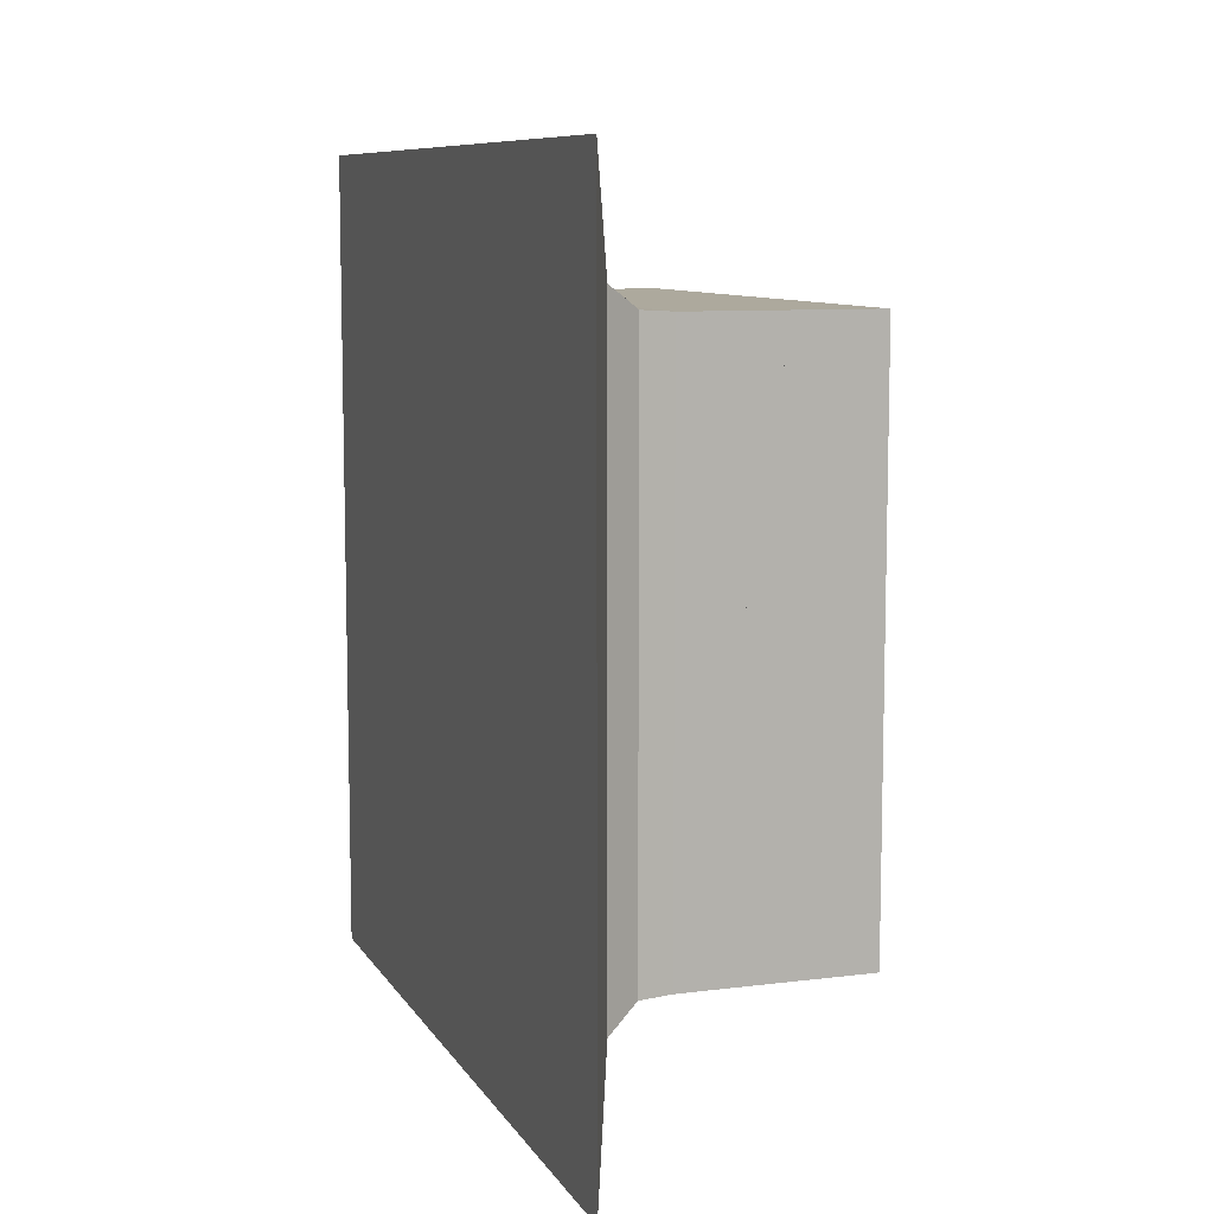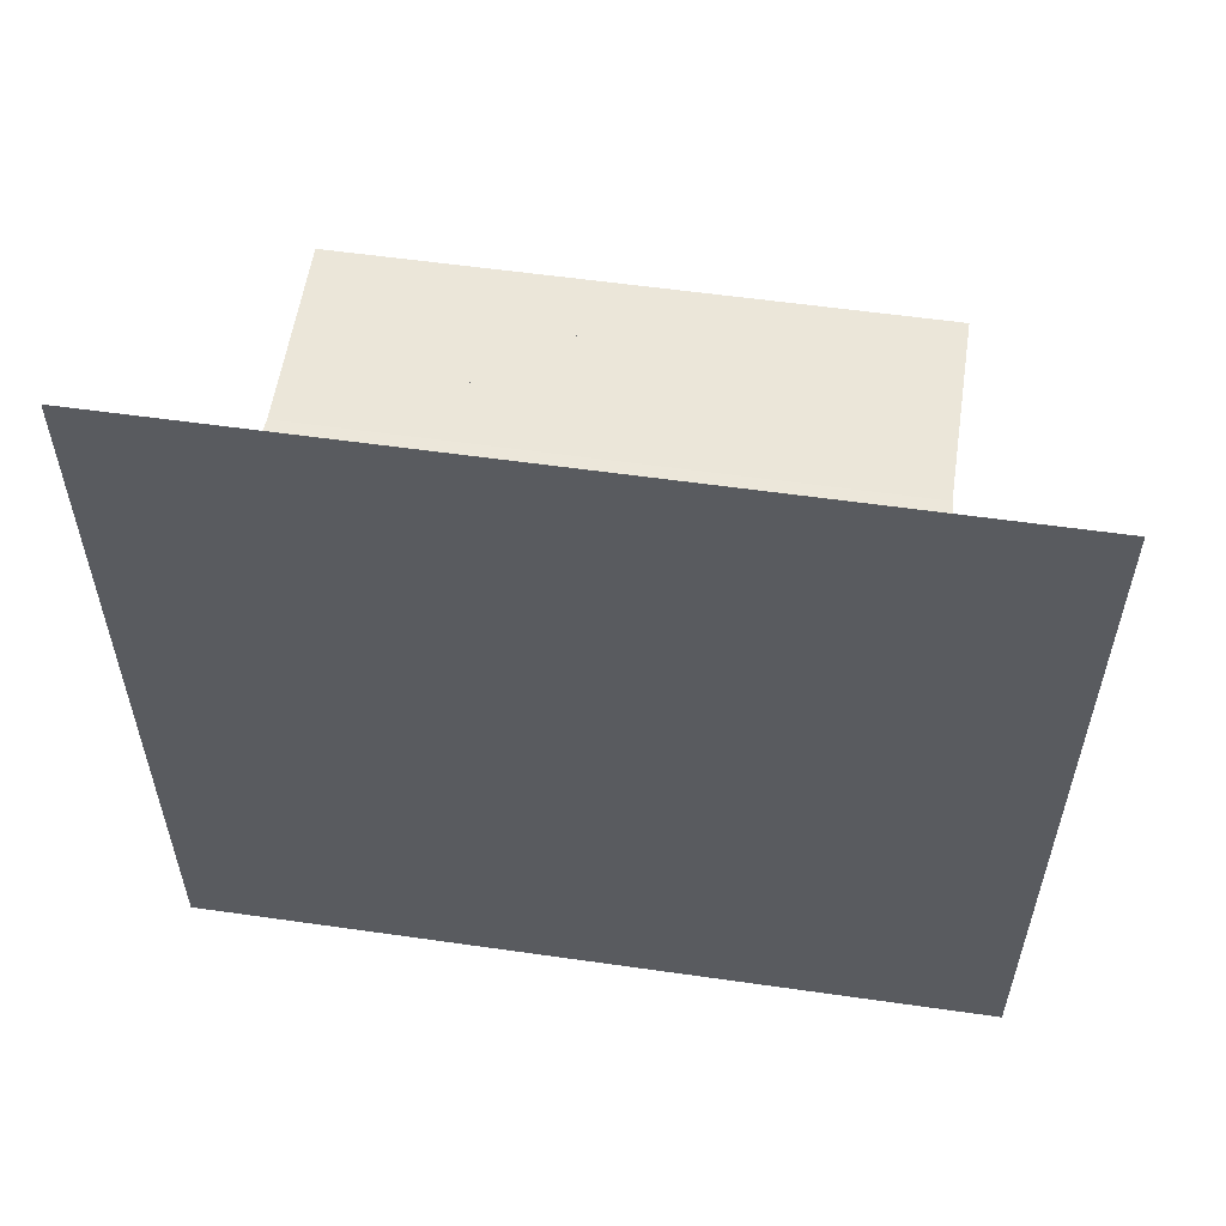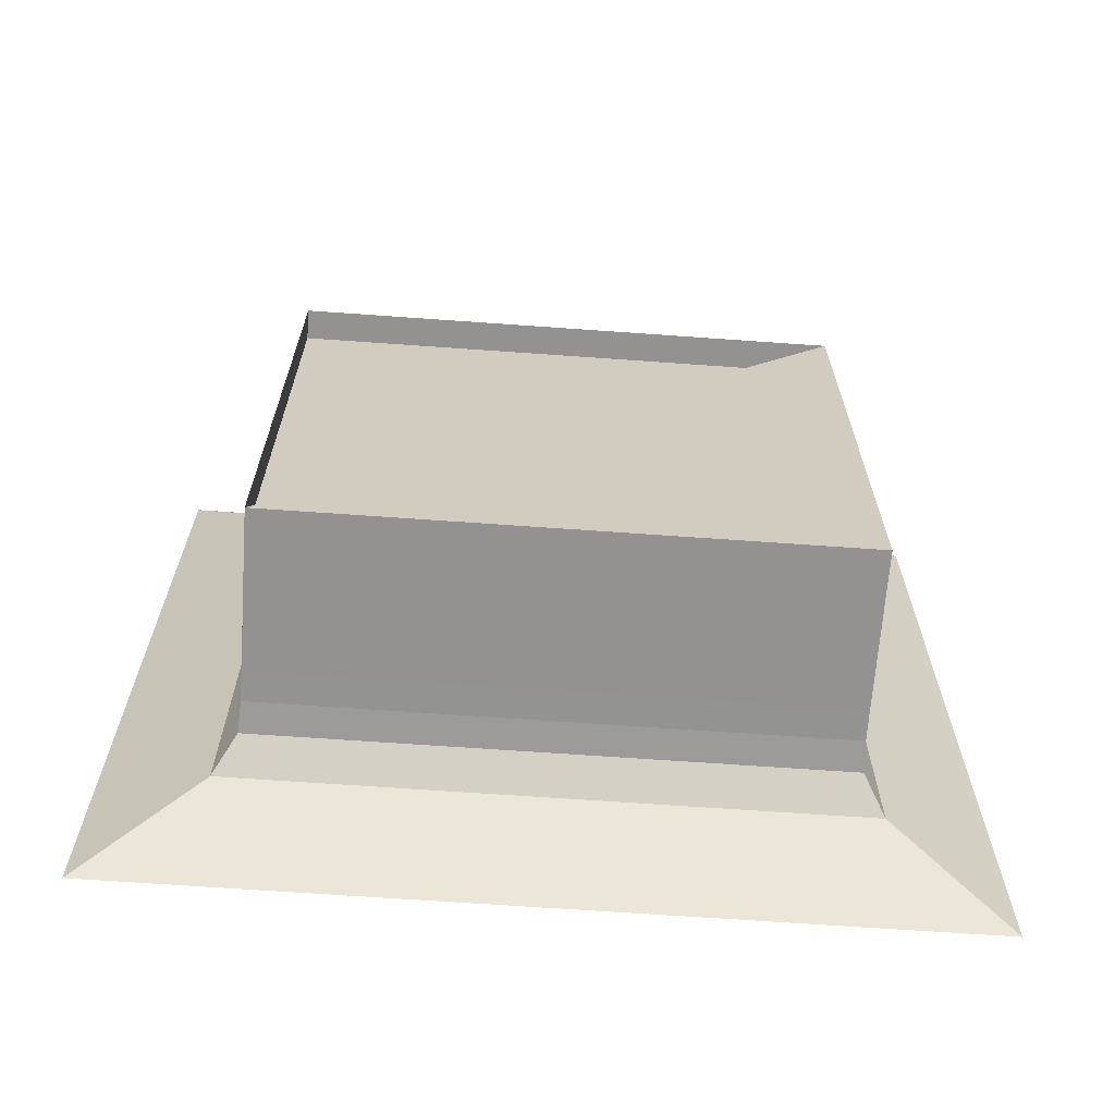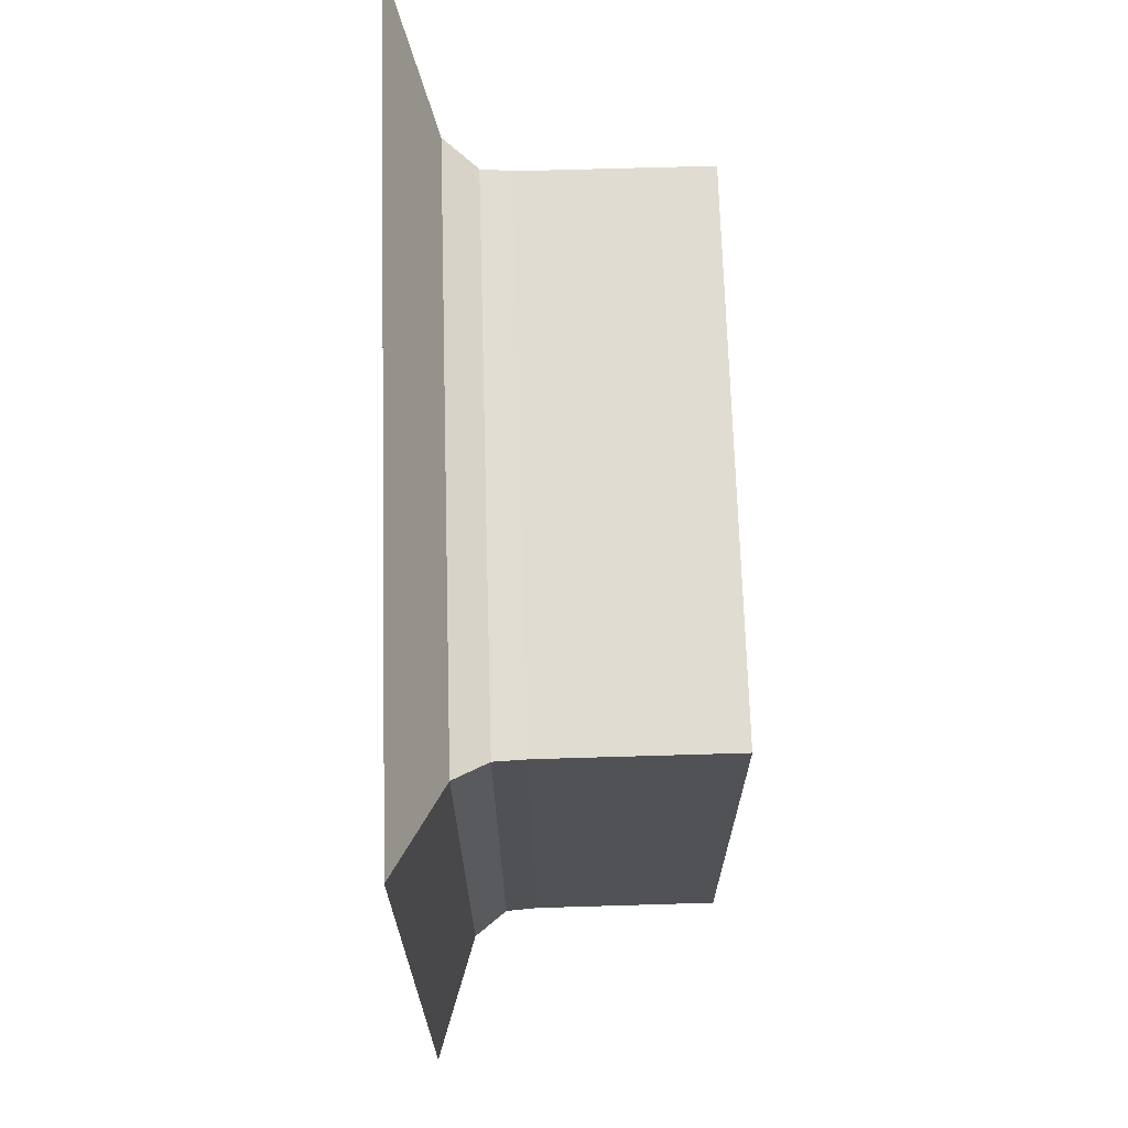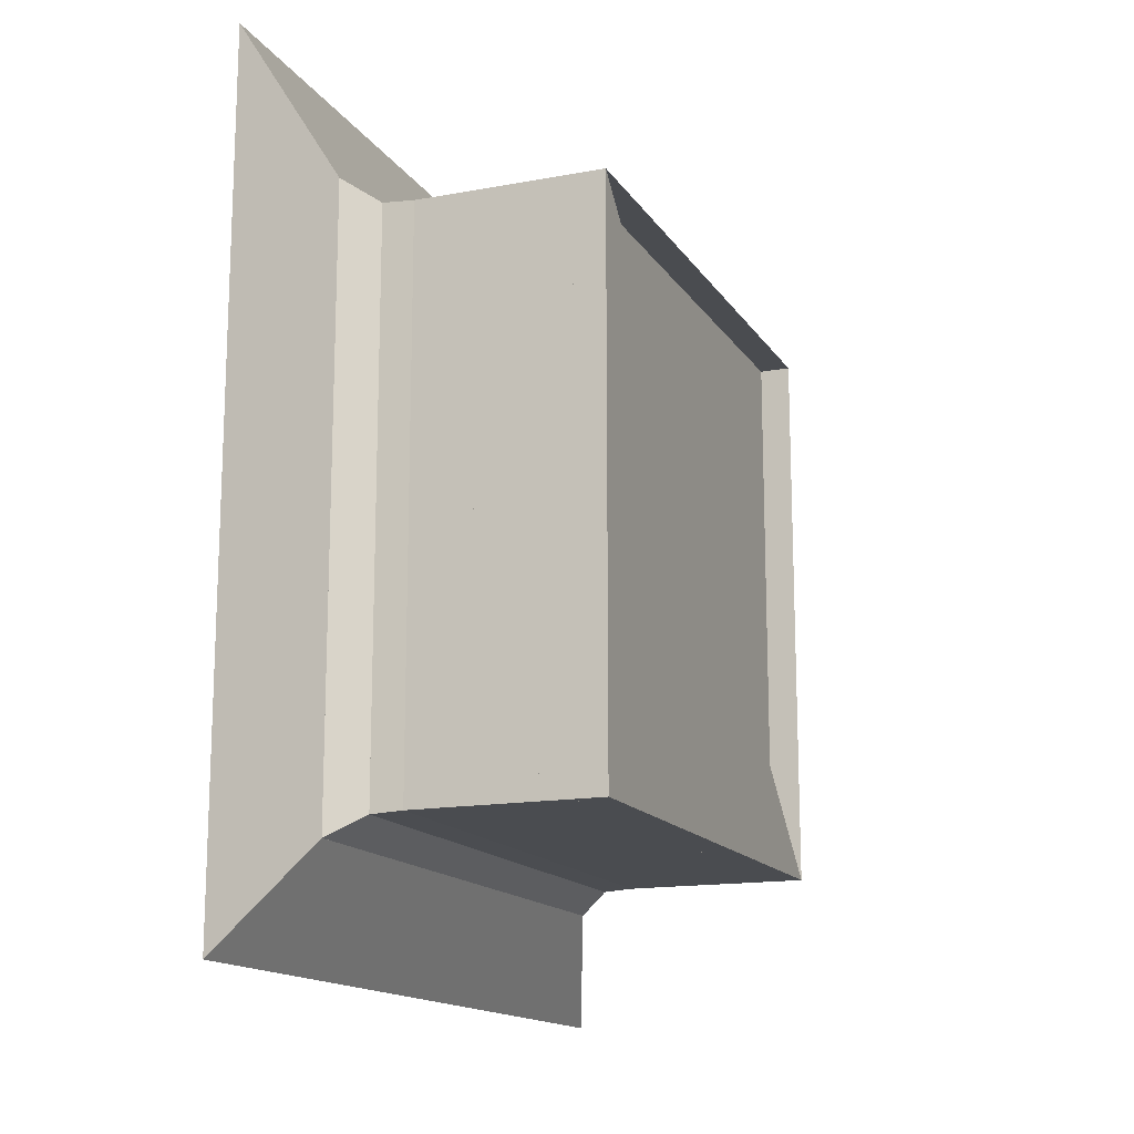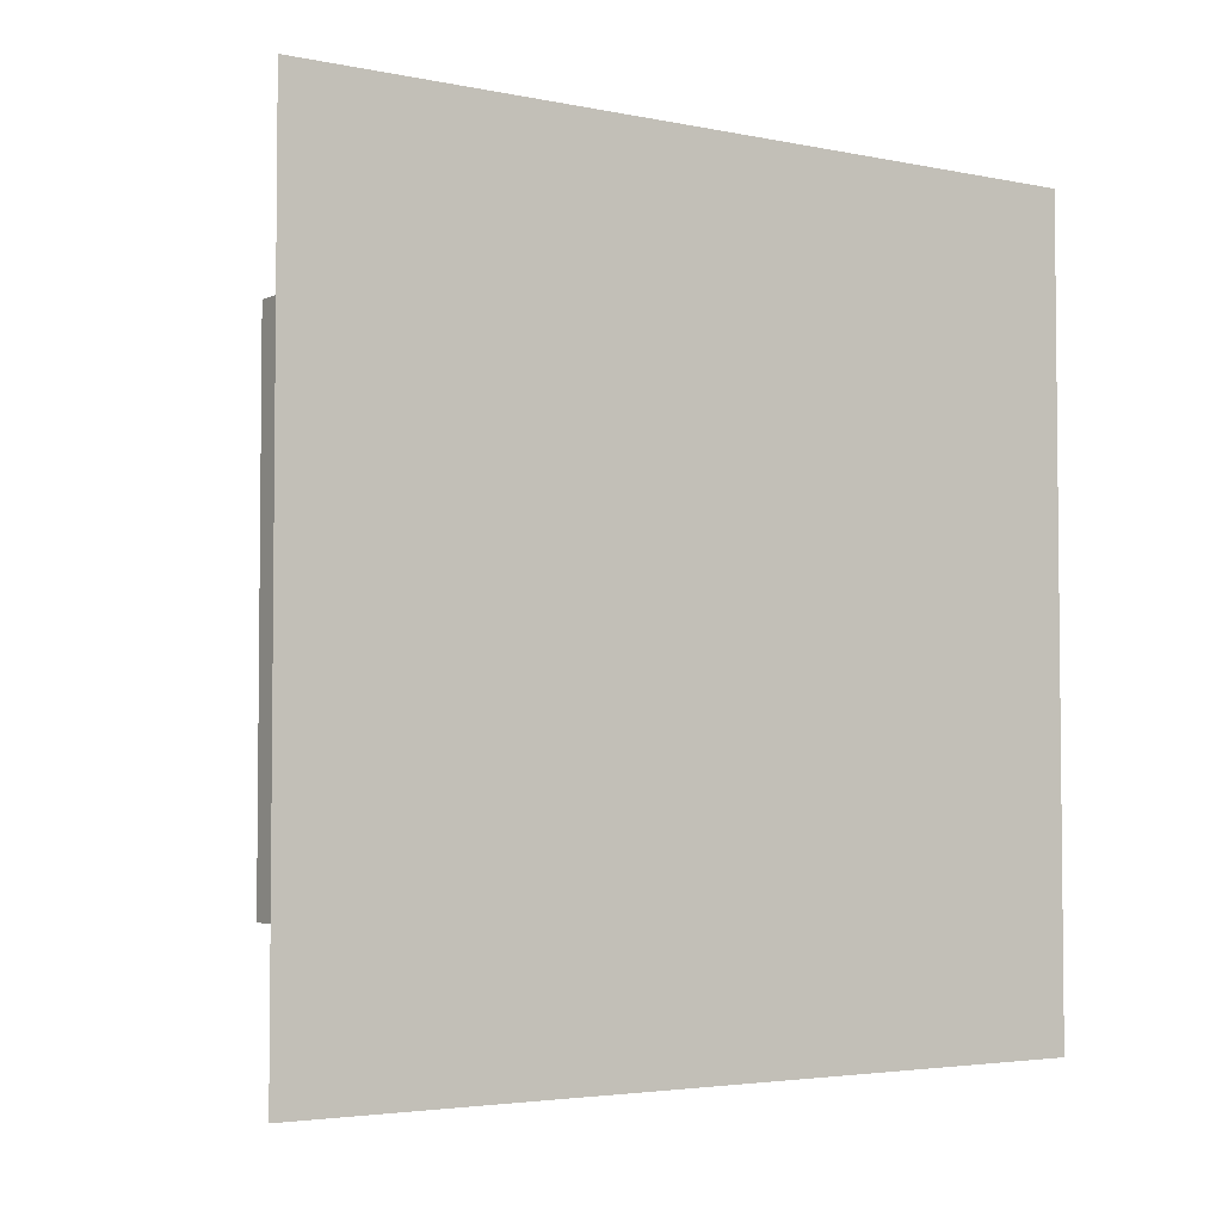
<metadata>
{"format":"obj","ext":"obj","renderer":"f3d","projection":"perspective","resolution":1024,"background":"white","views":[{"elev":8.9,"azim":161.2,"up":"+Y"},{"elev":56.4,"azim":98.5,"up":"+Z"},{"elev":-66.5,"azim":-94.1,"up":"+Z"},{"elev":69.1,"azim":178.3,"up":"+Z"},{"elev":-15.0,"azim":-158.2,"up":"+Y"},{"elev":-3.7,"azim":56.1,"up":"+Y"}]}
</metadata>
<code>
v 0 -1 -1
v 0 -1 1
v 0 1 1
v 0 1 -1
v 0.1111 -1 -1
v 0.1111 -1 1
v 0.1111 1 1
v 0.1111 1 -1
v 0.2222 -1 -1
v 0.2222 -1 1
v 0.2222 1 1
v 0.2222 1 -1
v 0.3333 -1 -1
v 0.3333 -1 1
v 0.3333 1 1
v 0.3333 1 -1
v 0.4444 -1 -1
v 0.4444 -1 1
v 0.4444 1 1
v 0.4444 1 -1
v 0.5556 -1 -1
v 0.5556 -1 1
v 0.5556 1 1
v 0.5556 1 -1
v 0.6667 -1 -1
v 0.6667 -1 1
v 0.6667 1 1
v 0.6667 1 -1
v 0.7786 -1.007 -1.007
v 0.7786 -1.007 1.007
v 0.7786 1.007 1.007
v 0.7786 1.007 -1.007
v 0.8989 -1.083 -1.083
v 0.8989 -1.083 1.083
v 0.8989 1.083 1.083
v 0.8989 1.083 -1.083
v 1.063 -1.479 -1.479
v 1.063 -1.479 1.479
v 1.063 1.479 1.479
v 1.063 1.479 -1.479
f 1 2 4 5
f 5 6 7 8
f 5 6 2 1
f 6 7 3 2
f 7 8 4 3
f 8 5 1 4
f 9 10 11 12
f 9 10 6 5
f 10 11 7 6
f 11 12 8 7
f 12 9 5 8
f 13 14 15 16
f 13 14 10 9
f 14 15 11 10
f 15 16 12 11
f 16 13 9 12
f 17 18 19 20
f 17 18 14 13
f 18 19 15 14
f 19 20 16 15
f 20 17 13 16
f 21 22 23 24
f 21 22 18 17
f 22 23 19 18
f 23 24 20 19
f 24 21 17 20
f 25 26 27 28
f 25 26 22 21
f 26 27 23 22
f 27 28 24 23
f 28 25 21 24
f 29 30 31 32
f 29 30 26 25
f 30 31 27 26
f 31 32 28 27
f 32 29 25 28
f 33 34 35 36
f 33 34 30 29
f 34 35 31 30
f 35 36 32 31
f 36 33 29 32
f 37 38 39 40
f 37 38 34 33
f 38 39 35 34
f 39 40 36 35
f 40 37 33 36

</code>
